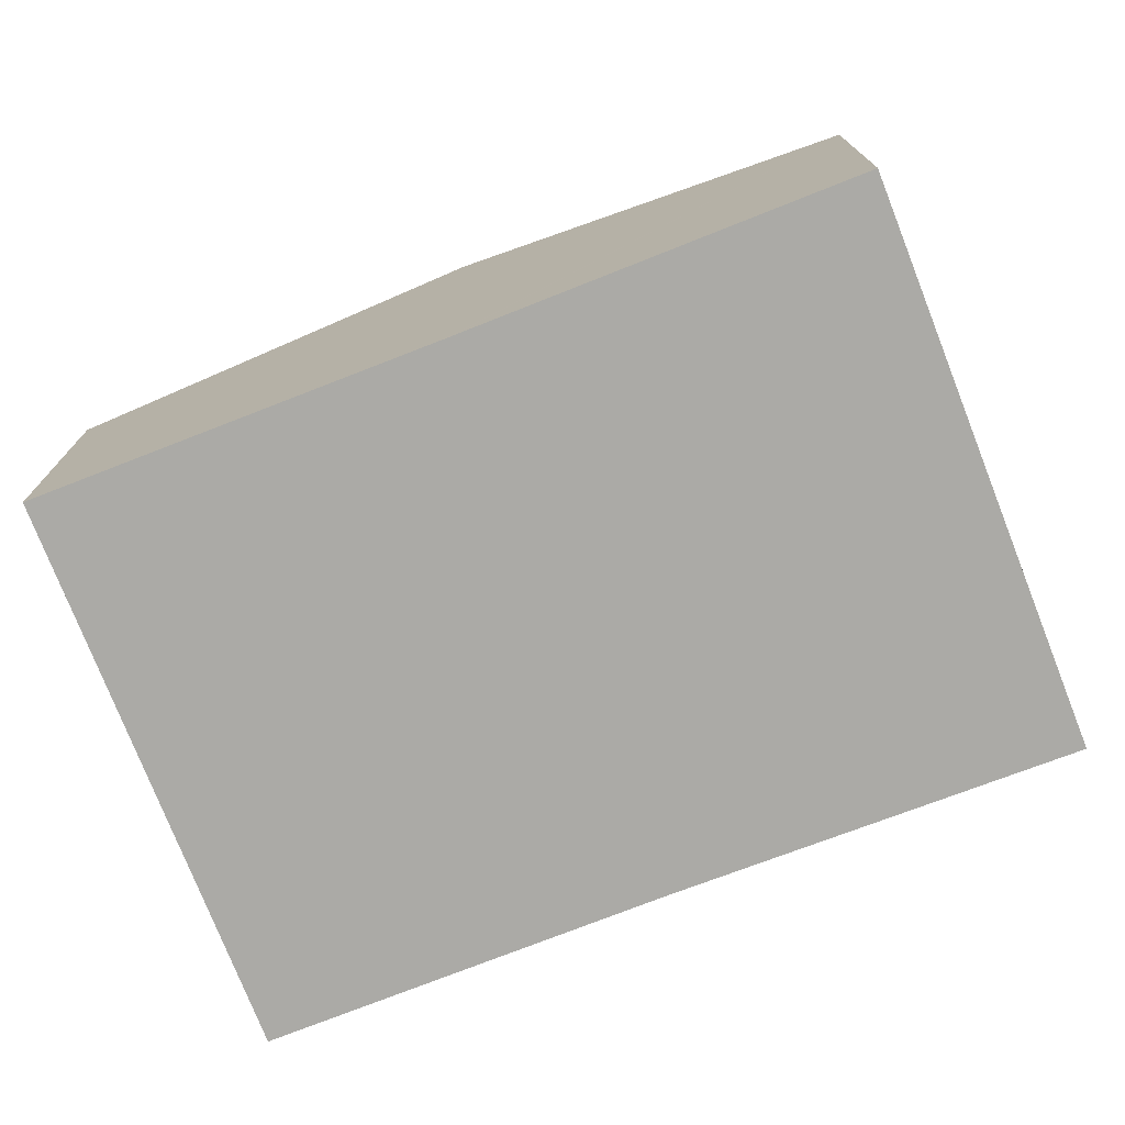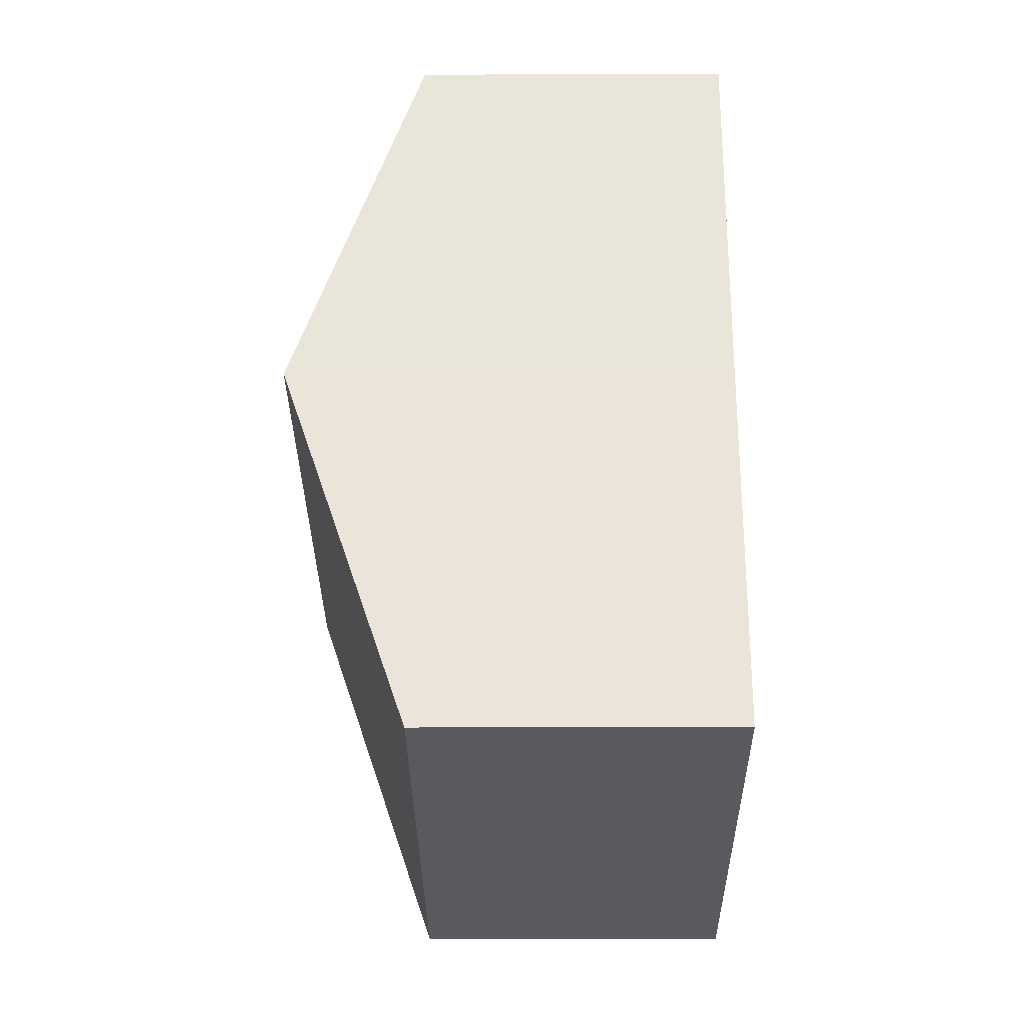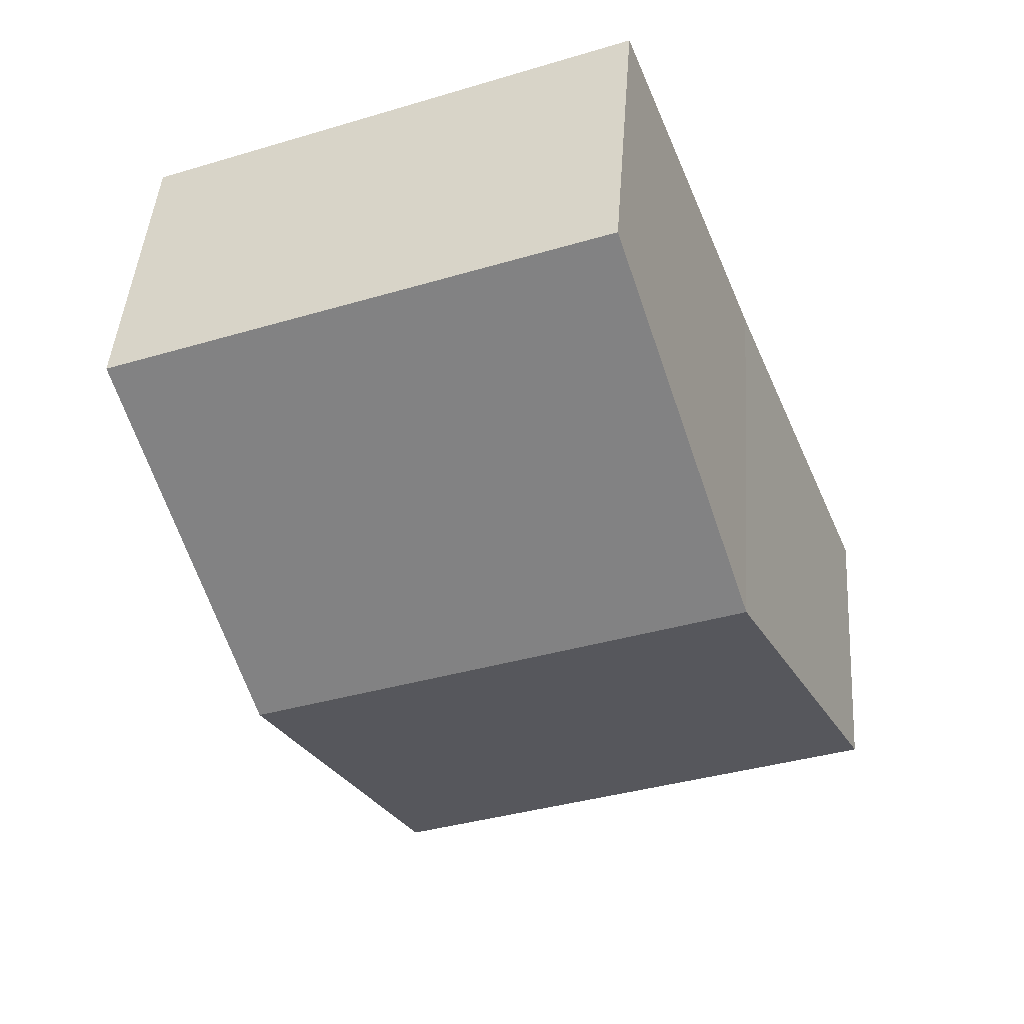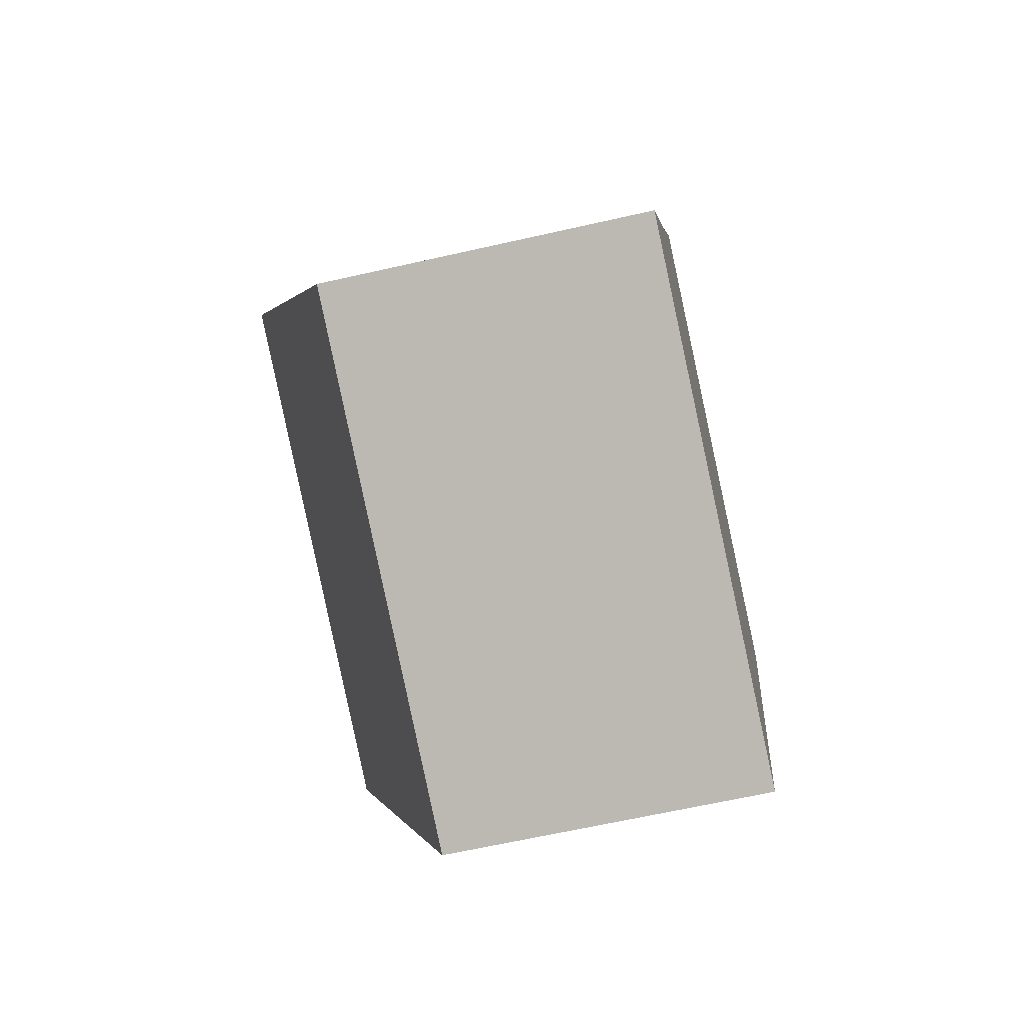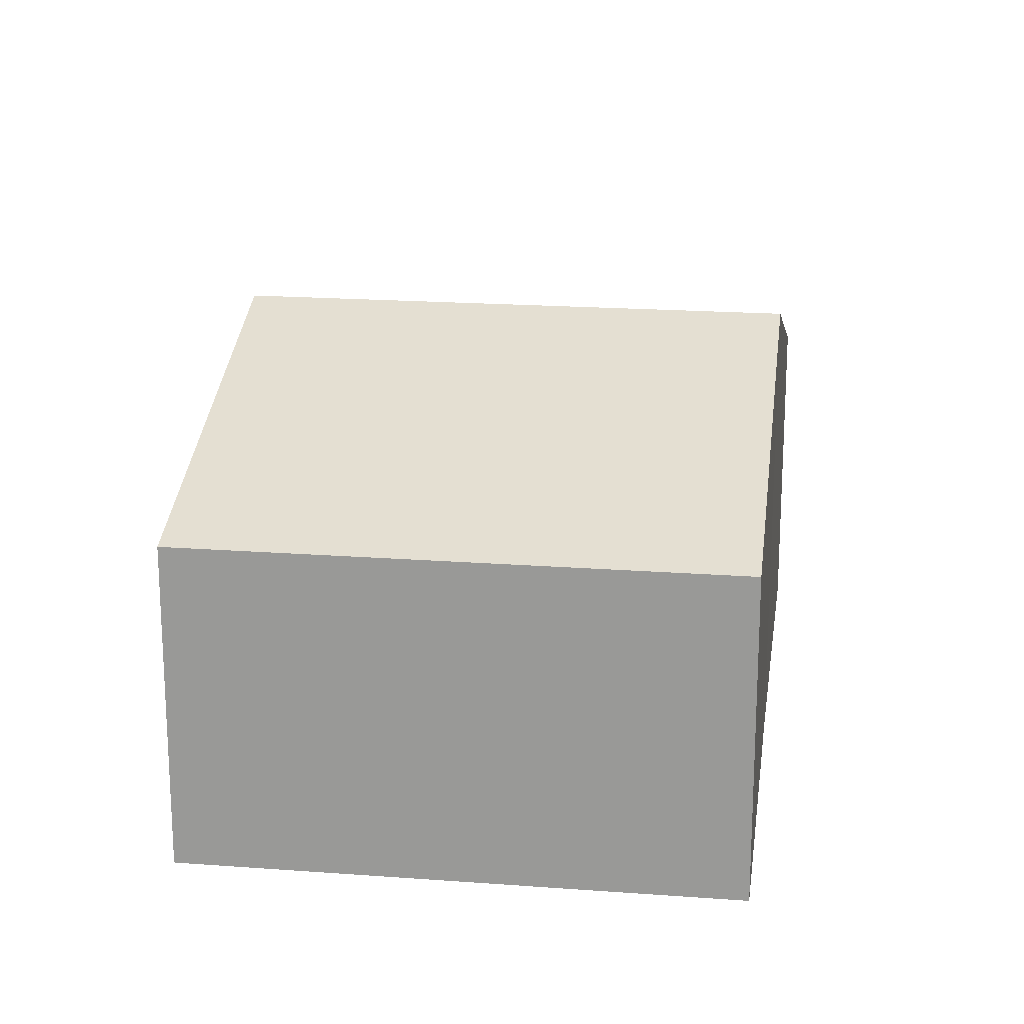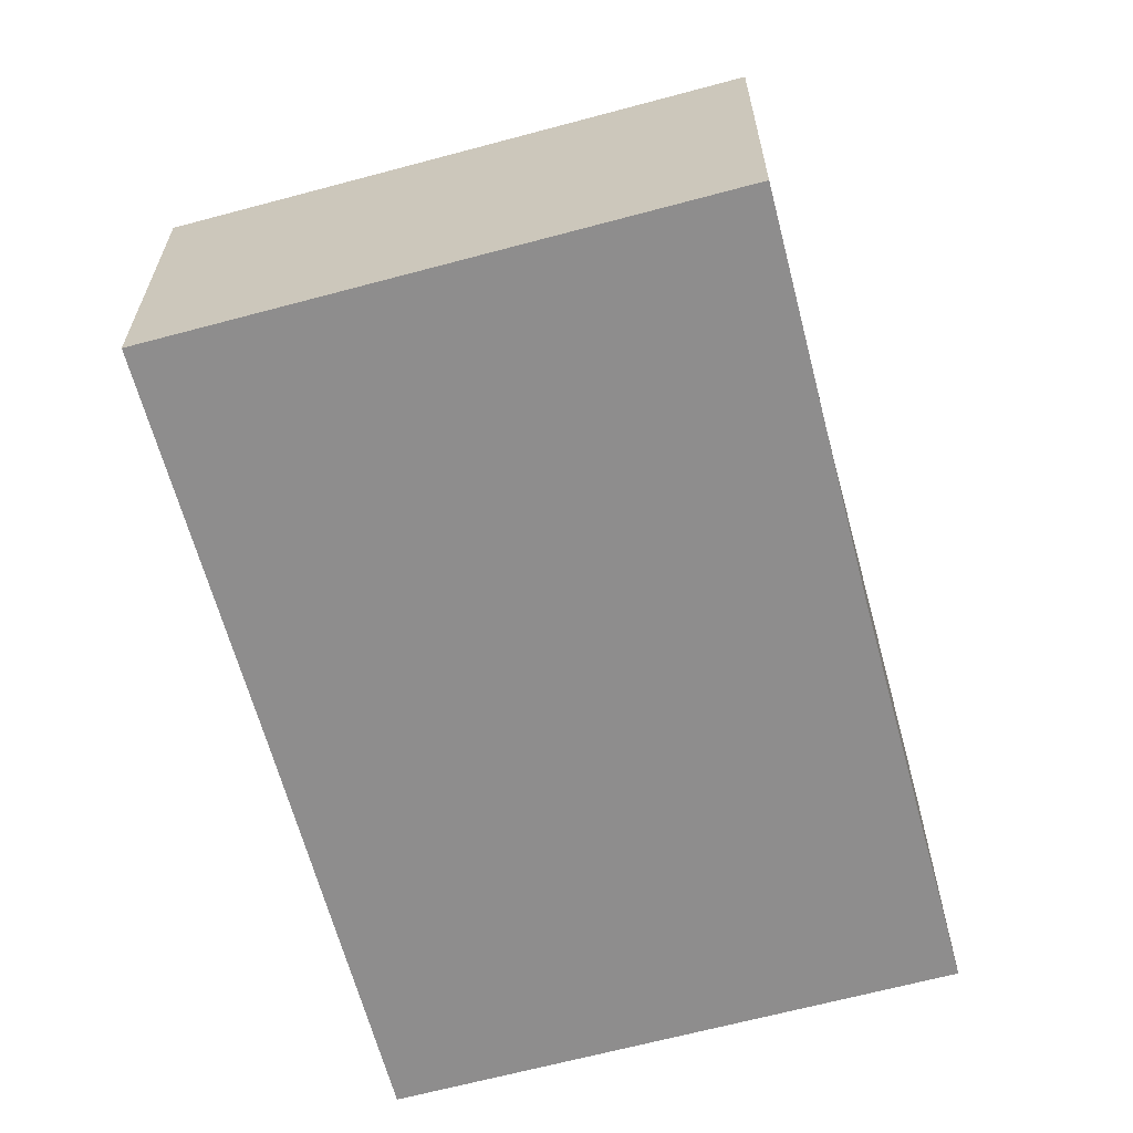
<metadata>
{"format":"obj","ext":"obj","renderer":"f3d","projection":"perspective","resolution":1024,"background":"white","views":[{"elev":-75.8,"azim":133.0,"up":"+Y"},{"elev":-9.1,"azim":-89.3,"up":"+Z"},{"elev":44.8,"azim":-176.0,"up":"+Z"},{"elev":-63.3,"azim":-77.0,"up":"+Z"},{"elev":19.7,"azim":29.4,"up":"+Y"},{"elev":-64.7,"azim":-143.2,"up":"+Y"}]}
</metadata>
<code>
v  5.817 4.015 1.452
v  2.623 2.838 6.476
v  7.112 2.835 4.705
v  1.336 4.015 3.231
v  5.802 4.001 1.414
v  4.543 2.837 -1.802
v  0 2.837 1.737e-16
v  0 0 0
v  1.336 -1.978e-16 3.231
v  2.623 -3.965e-16 6.476
v  7.112 -2.881e-16 4.705
v  5.817 -8.891e-17 1.452
v  5.802 -8.658e-17 1.414
v  4.543 1.103e-16 -1.802
g defaultobject
f 1 2 3
f 2 1 4
f 5 4 1
f 4 5 6
f 4 6 7
f 8 4 7
f 4 8 9
f 4 9 2
f 2 9 10
f 10 3 2
f 3 10 11
f 11 1 3
f 1 11 12
f 1 12 5
f 5 12 6
f 6 12 13
f 6 13 14
f 14 7 6
f 7 14 8
f 9 11 10
f 11 9 8
f 11 8 12
f 12 8 13
f 13 8 14

</code>
